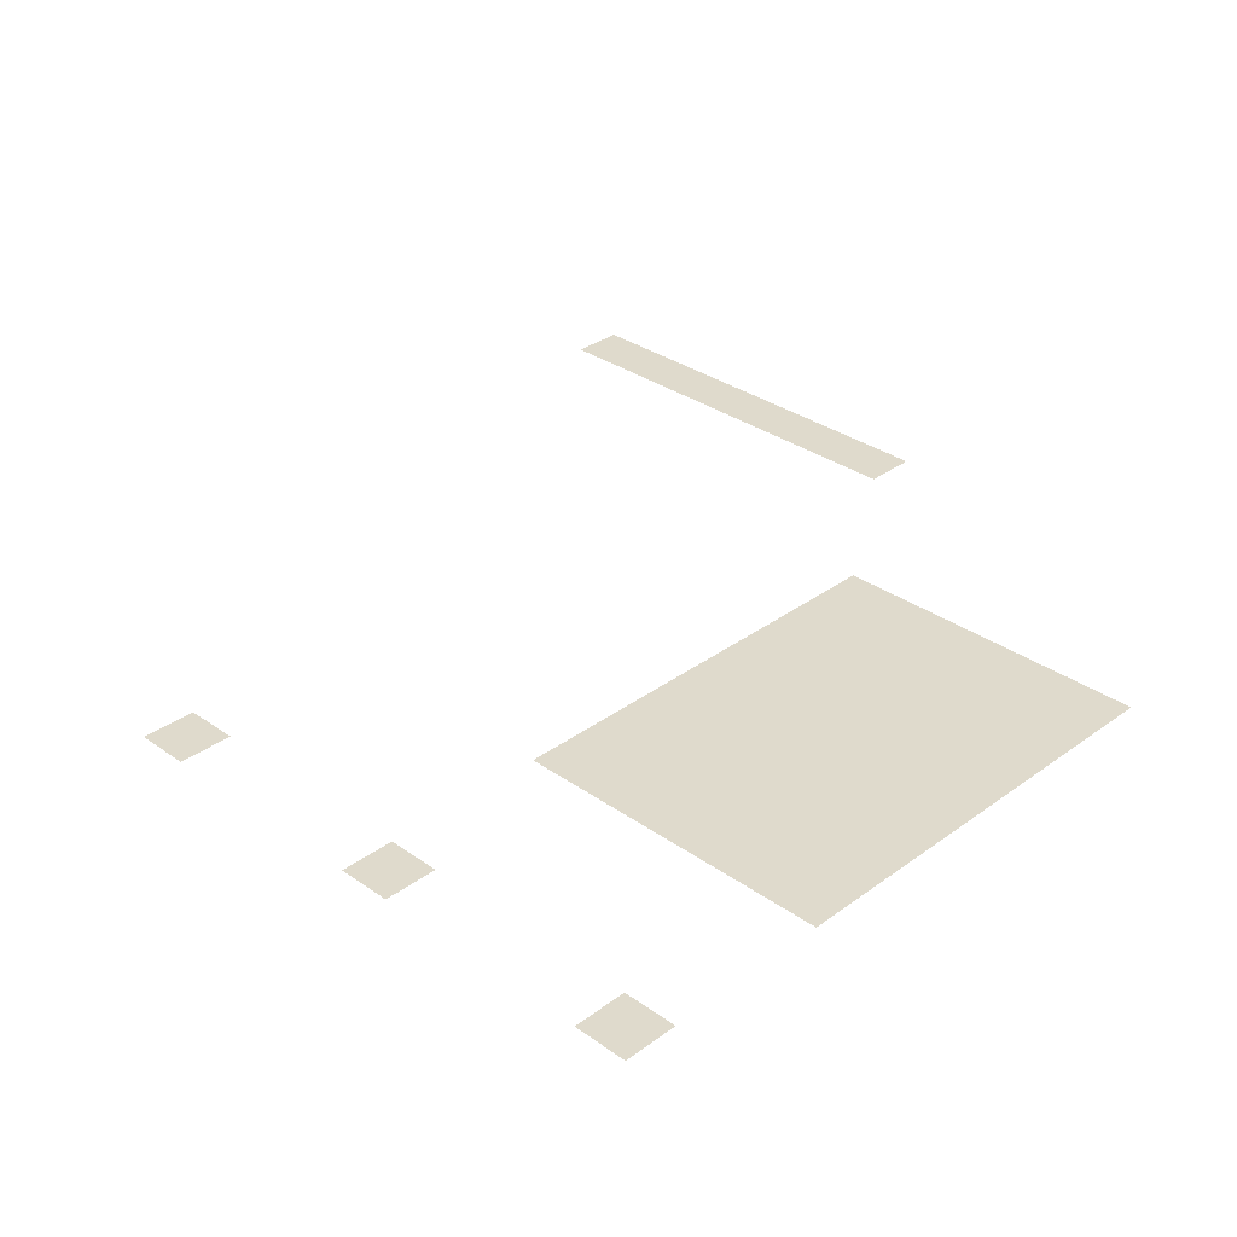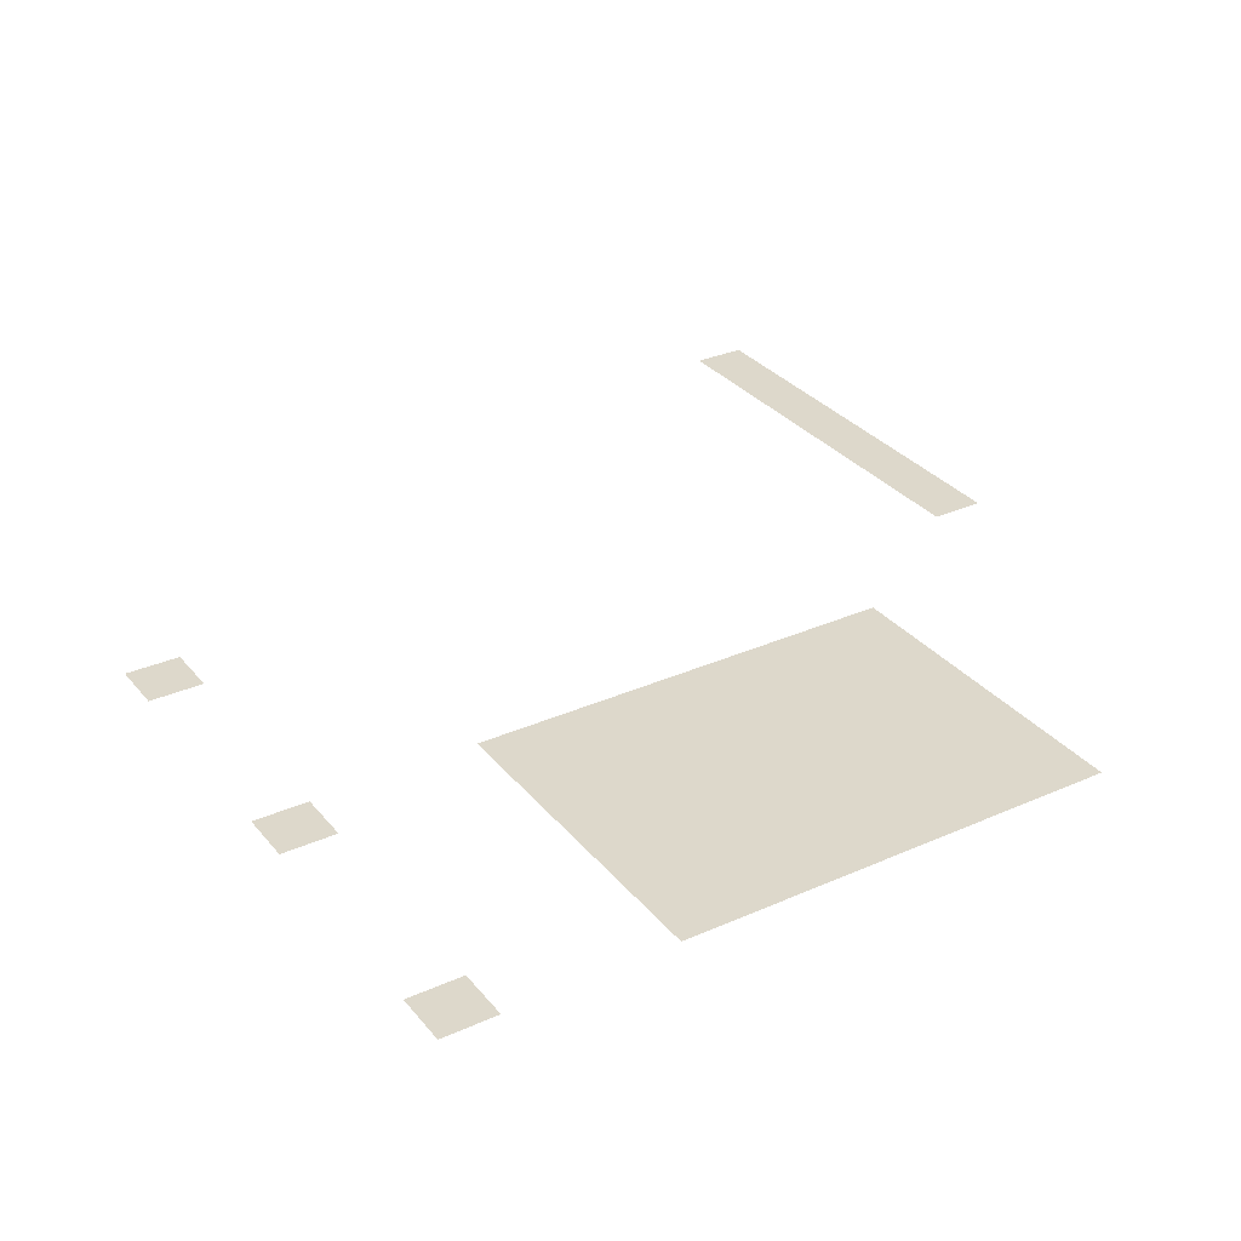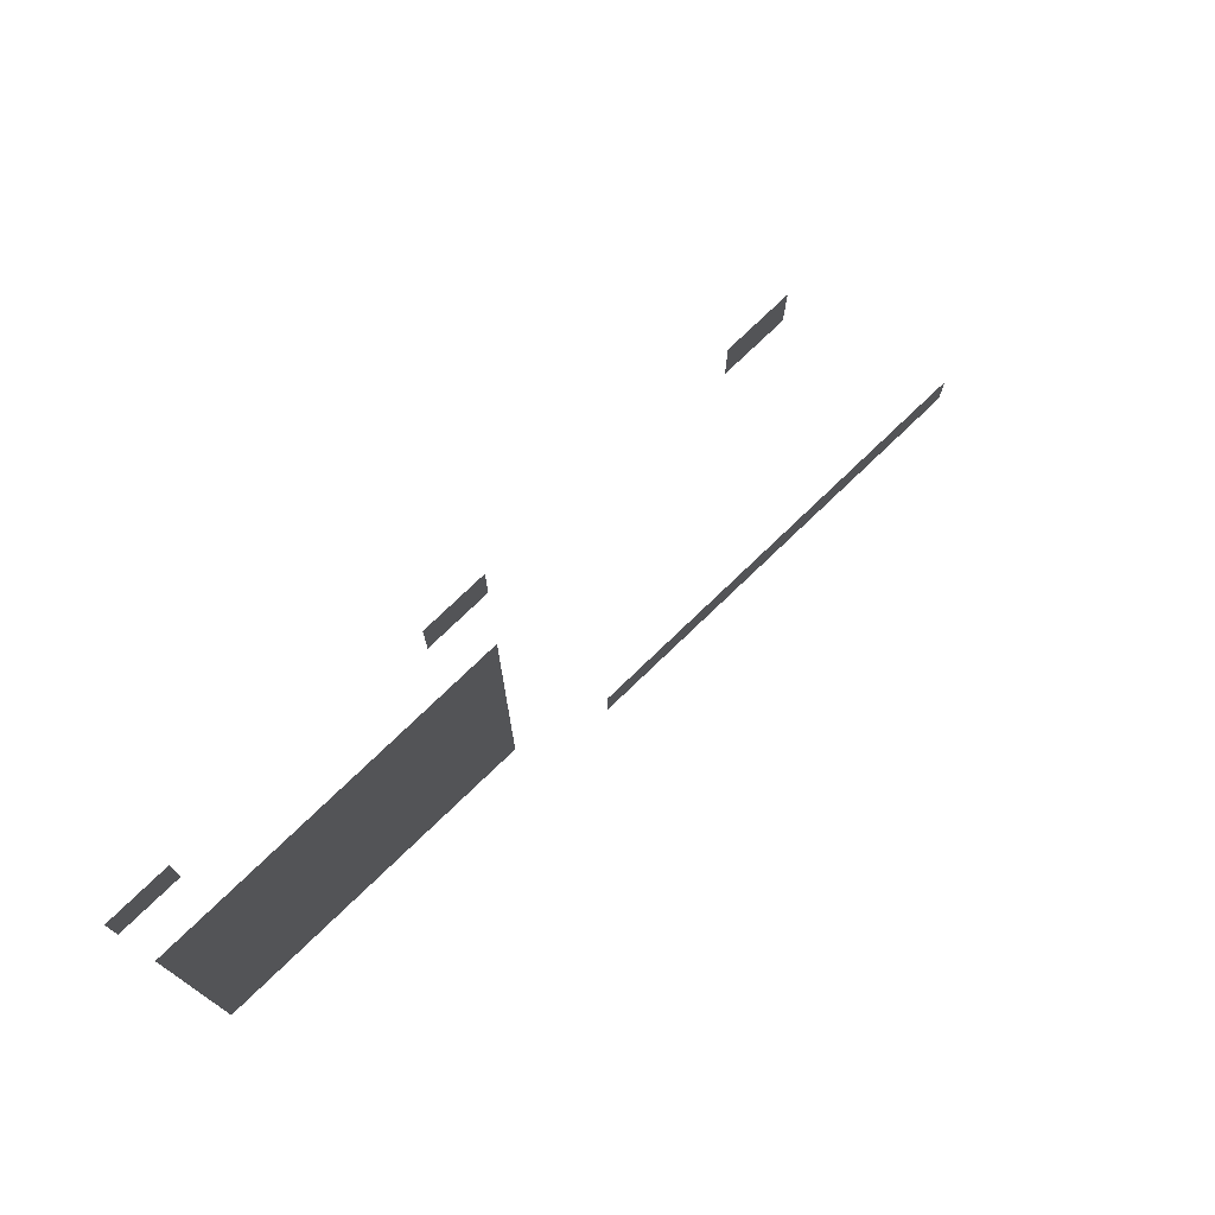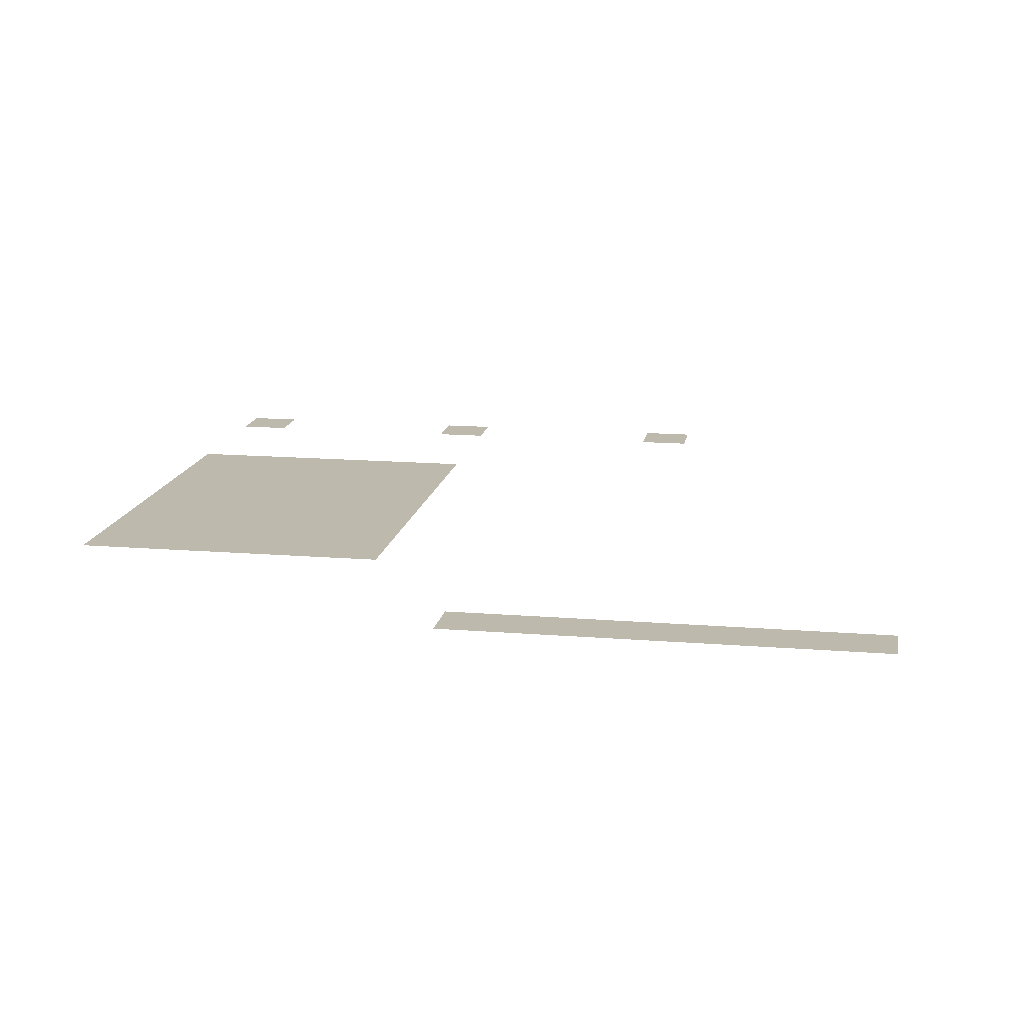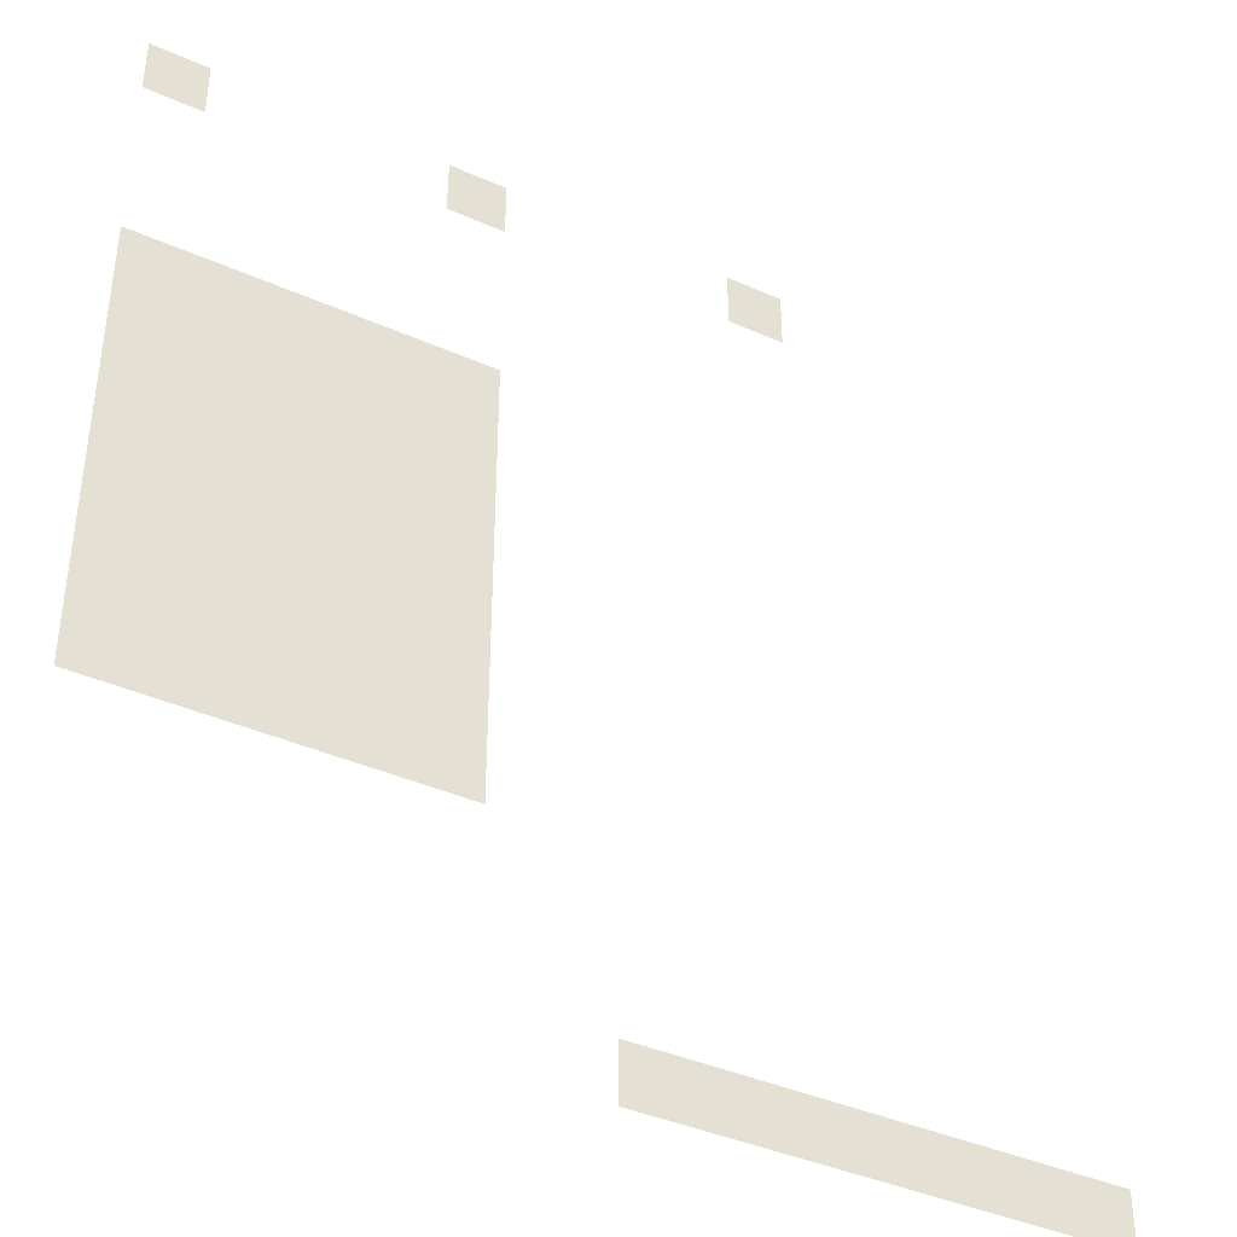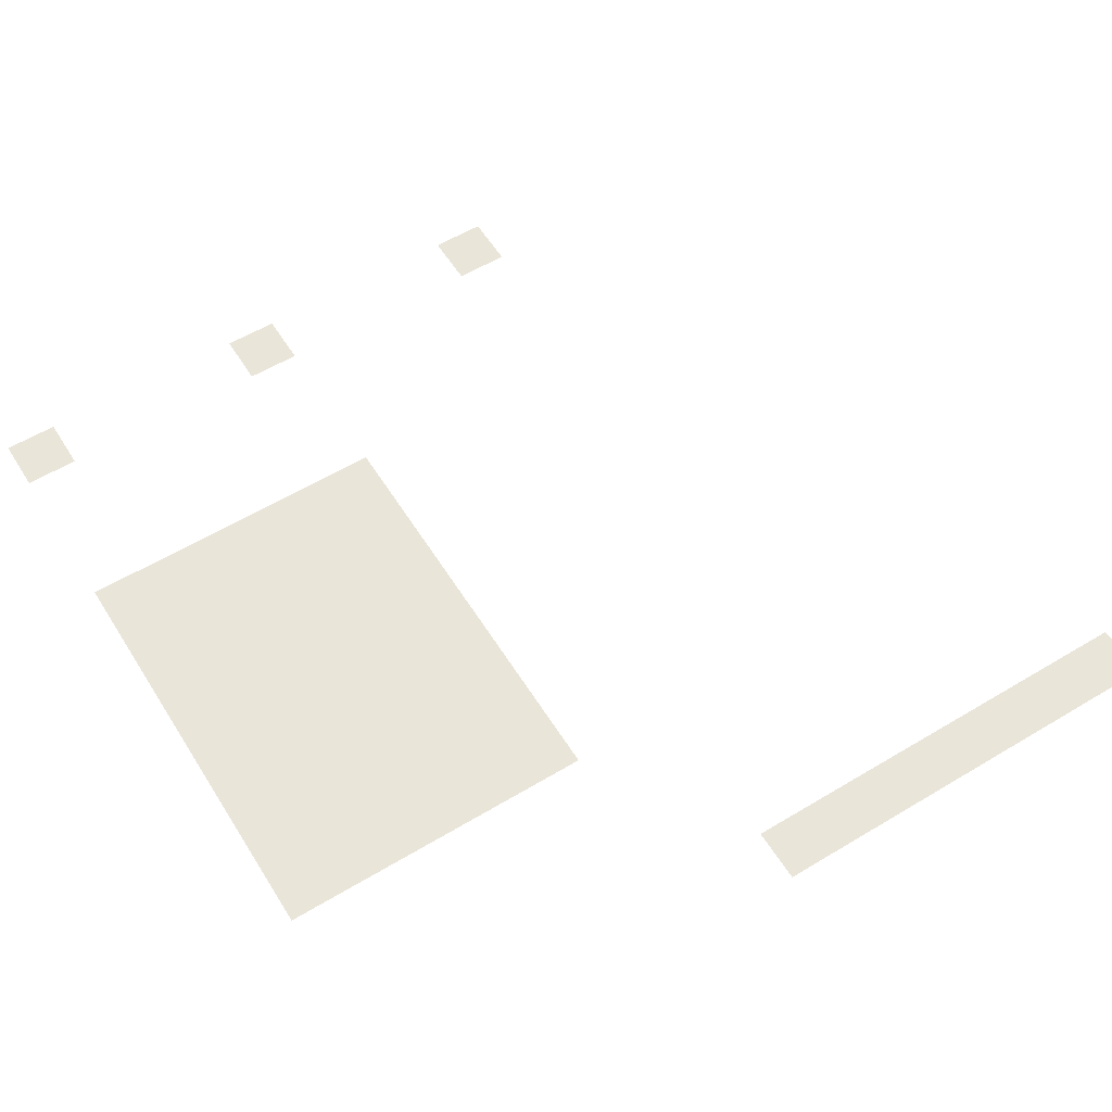
<metadata>
{"format":"obj","ext":"obj","renderer":"f3d","projection":"perspective","resolution":1024,"background":"white","views":[{"elev":32.4,"azim":-135.5,"up":"+Z"},{"elev":31.4,"azim":-122.2,"up":"+Z"},{"elev":77.4,"azim":-43.7,"up":"+Y"},{"elev":15.0,"azim":9.9,"up":"+Z"},{"elev":-40.1,"azim":-28.7,"up":"+Y"},{"elev":57.8,"azim":-31.9,"up":"+Z"}]}
</metadata>
<code>
v -5 -1 0
v -6 -1 0
v -6 0 0
v -5 0 0
v -10 -1 0
v -11 -1 0
v -11 0 0
v -10 0 0
v -15 -1 0
v -16 -1 0
v -16 0 0
v -15 0 0
v -10 -5 0
v -11 -5 0
v -11 -4 0
v -10 -4 0
v -11 -5 0
v -12 -5 0
v -12 -4 0
v -11 -4 0
v -12 -5 0
v -13 -5 0
v -13 -4 0
v -12 -4 0
v -13 -5 0
v -14 -5 0
v -14 -4 0
v -13 -4 0
v -14 -5 0
v -15 -5 0
v -15 -4 0
v -14 -4 0
v -15 -5 0
v -16 -5 0
v -16 -4 0
v -15 -4 0
v -10 -6 0
v -11 -6 0
v -11 -5 0
v -10 -5 0
v -11 -6 0
v -12 -6 0
v -12 -5 0
v -11 -5 0
v -12 -6 0
v -13 -6 0
v -13 -5 0
v -12 -5 0
v -13 -6 0
v -14 -6 0
v -14 -5 0
v -13 -5 0
v -14 -6 0
v -15 -6 0
v -15 -5 0
v -14 -5 0
v -15 -6 0
v -16 -6 0
v -16 -5 0
v -15 -5 0
v -10 -7 0
v -11 -7 0
v -11 -6 0
v -10 -6 0
v -11 -7 0
v -12 -7 0
v -12 -6 0
v -11 -6 0
v -12 -7 0
v -13 -7 0
v -13 -6 0
v -12 -6 0
v -13 -7 0
v -14 -7 0
v -14 -6 0
v -13 -6 0
v -14 -7 0
v -15 -7 0
v -15 -6 0
v -14 -6 0
v -15 -7 0
v -16 -7 0
v -16 -6 0
v -15 -6 0
v -10 -8 0
v -11 -8 0
v -11 -7 0
v -10 -7 0
v -11 -8 0
v -12 -8 0
v -12 -7 0
v -11 -7 0
v -12 -8 0
v -13 -8 0
v -13 -7 0
v -12 -7 0
v -13 -8 0
v -14 -8 0
v -14 -7 0
v -13 -7 0
v -14 -8 0
v -15 -8 0
v -15 -7 0
v -14 -7 0
v -15 -8 0
v -16 -8 0
v -16 -7 0
v -15 -7 0
v -10 -9 0
v -11 -9 0
v -11 -8 0
v -10 -8 0
v -11 -9 0
v -12 -9 0
v -12 -8 0
v -11 -8 0
v -12 -9 0
v -13 -9 0
v -13 -8 0
v -12 -8 0
v -13 -9 0
v -14 -9 0
v -14 -8 0
v -13 -8 0
v -14 -9 0
v -15 -9 0
v -15 -8 0
v -14 -8 0
v -15 -9 0
v -16 -9 0
v -16 -8 0
v -15 -8 0
v -10 -10 0
v -11 -10 0
v -11 -9 0
v -10 -9 0
v -11 -10 0
v -12 -10 0
v -12 -9 0
v -11 -9 0
v -12 -10 0
v -13 -10 0
v -13 -9 0
v -12 -9 0
v -13 -10 0
v -14 -10 0
v -14 -9 0
v -13 -9 0
v -14 -10 0
v -15 -10 0
v -15 -9 0
v -14 -9 0
v -15 -10 0
v -16 -10 0
v -16 -9 0
v -15 -9 0
v -10 -11 0
v -11 -11 0
v -11 -10 0
v -10 -10 0
v -11 -11 0
v -12 -11 0
v -12 -10 0
v -11 -10 0
v -12 -11 0
v -13 -11 0
v -13 -10 0
v -12 -10 0
v -13 -11 0
v -14 -11 0
v -14 -10 0
v -13 -10 0
v -14 -11 0
v -15 -11 0
v -15 -10 0
v -14 -10 0
v -15 -11 0
v -16 -11 0
v -16 -10 0
v -15 -10 0
v -10 -12 0
v -11 -12 0
v -11 -11 0
v -10 -11 0
v -11 -12 0
v -12 -12 0
v -12 -11 0
v -11 -11 0
v -12 -12 0
v -13 -12 0
v -13 -11 0
v -12 -11 0
v -13 -12 0
v -14 -12 0
v -14 -11 0
v -13 -11 0
v -14 -12 0
v -15 -12 0
v -15 -11 0
v -14 -11 0
v -15 -12 0
v -16 -12 0
v -16 -11 0
v -15 -11 0
v 0 -16 0
v -1 -16 0
v -1 -15 0
v 0 -15 0
v -1 -16 0
v -2 -16 0
v -2 -15 0
v -1 -15 0
v -2 -16 0
v -3 -16 0
v -3 -15 0
v -2 -15 0
v -3 -16 0
v -4 -16 0
v -4 -15 0
v -3 -15 0
v -4 -16 0
v -5 -16 0
v -5 -15 0
v -4 -15 0
v -5 -16 0
v -6 -16 0
v -6 -15 0
v -5 -15 0
v -6 -16 0
v -7 -16 0
v -7 -15 0
v -6 -15 0
v -7 -16 0
v -8 -16 0
v -8 -15 0
v -7 -15 0
g escenaNorte_1_mesh_0046
f 1 2 3 4
f 5 6 7 8
f 9 10 11 12
f 13 14 15 16
f 17 18 19 20
f 21 22 23 24
f 25 26 27 28
f 29 30 31 32
f 33 34 35 36
f 37 38 39 40
f 41 42 43 44
f 45 46 47 48
f 49 50 51 52
f 53 54 55 56
f 57 58 59 60
f 61 62 63 64
f 65 66 67 68
f 69 70 71 72
f 73 74 75 76
f 77 78 79 80
f 81 82 83 84
f 85 86 87 88
f 89 90 91 92
f 93 94 95 96
f 97 98 99 100
f 101 102 103 104
f 105 106 107 108
f 109 110 111 112
f 113 114 115 116
f 117 118 119 120
f 121 122 123 124
f 125 126 127 128
f 129 130 131 132
f 133 134 135 136
f 137 138 139 140
f 141 142 143 144
f 145 146 147 148
f 149 150 151 152
f 153 154 155 156
f 157 158 159 160
f 161 162 163 164
f 165 166 167 168
f 169 170 171 172
f 173 174 175 176
f 177 178 179 180
f 181 182 183 184
f 185 186 187 188
f 189 190 191 192
f 193 194 195 196
f 197 198 199 200
f 201 202 203 204
f 205 206 207 208
f 209 210 211 212
f 213 214 215 216
f 217 218 219 220
f 221 222 223 224
f 225 226 227 228
f 229 230 231 232
f 233 234 235 236

</code>
